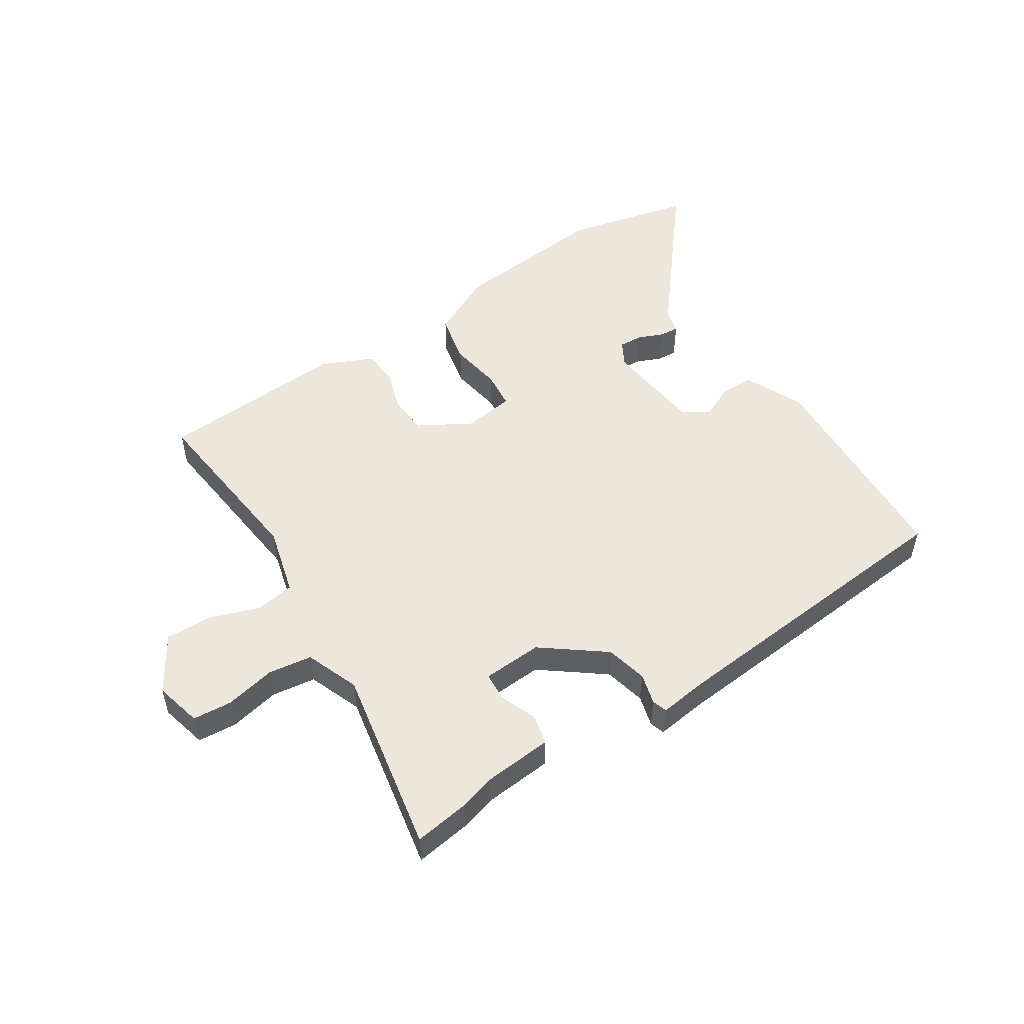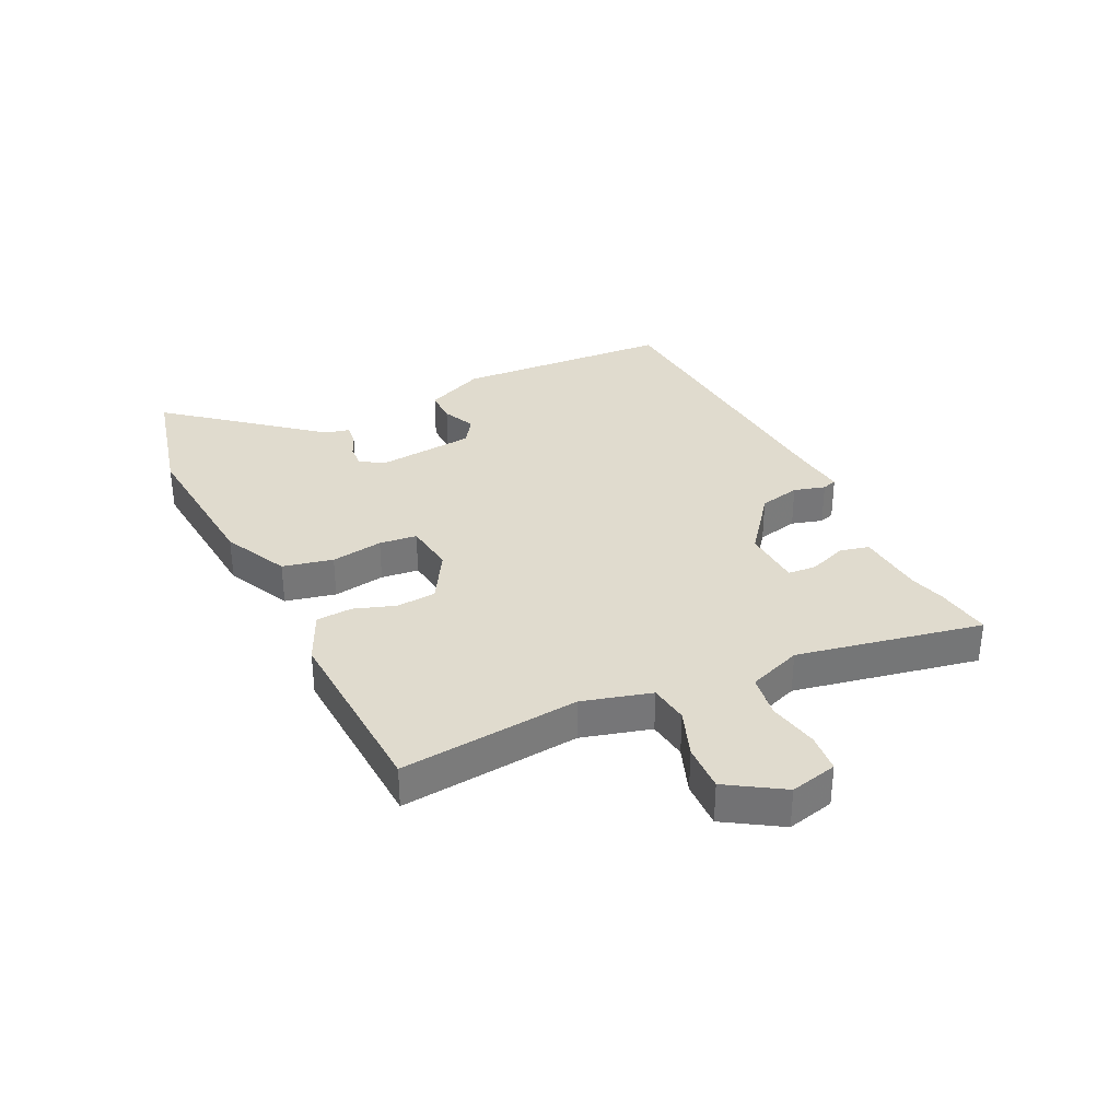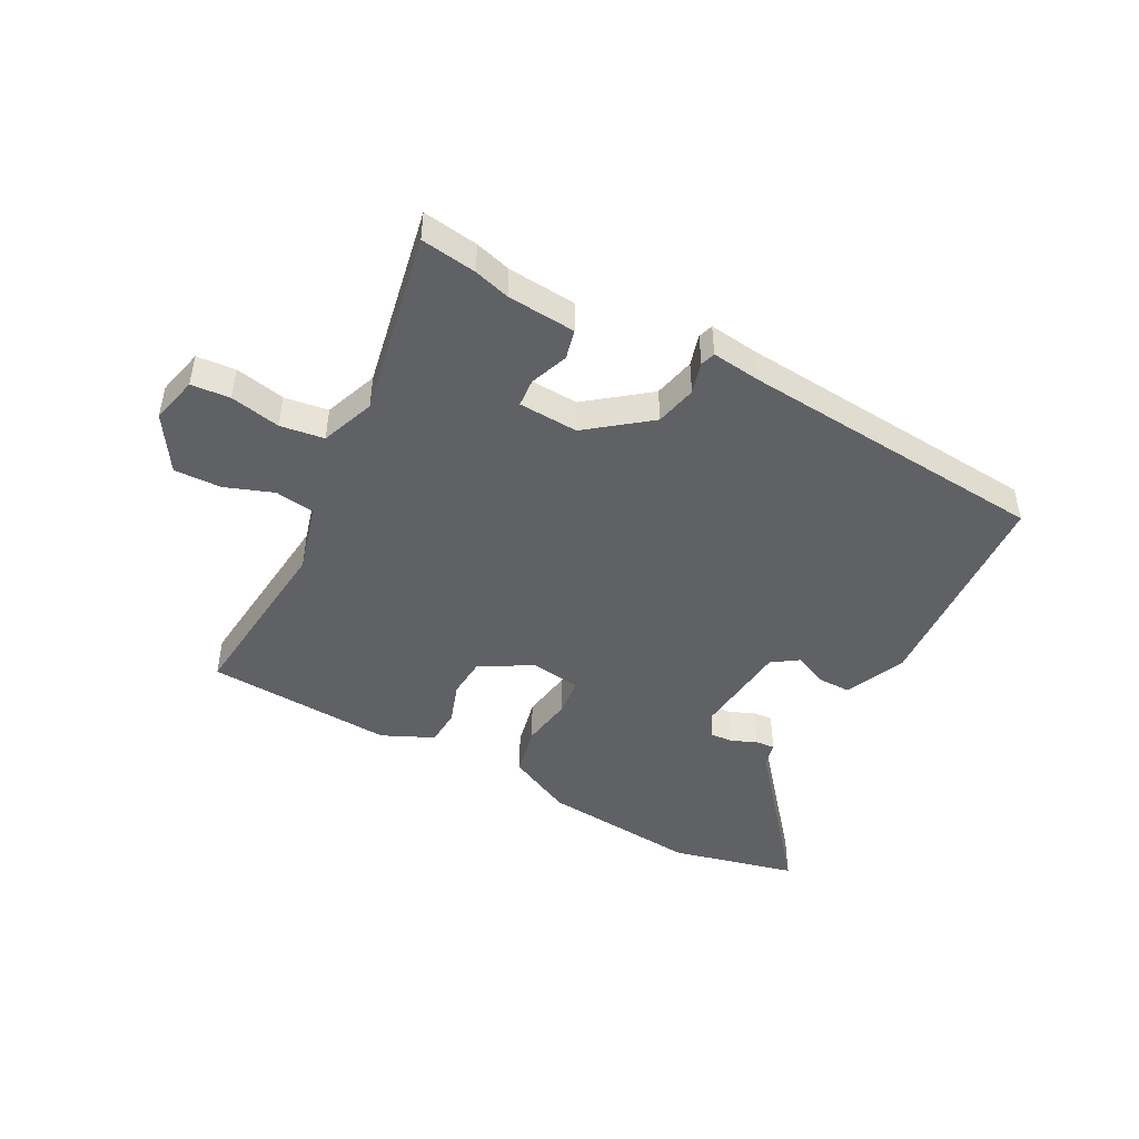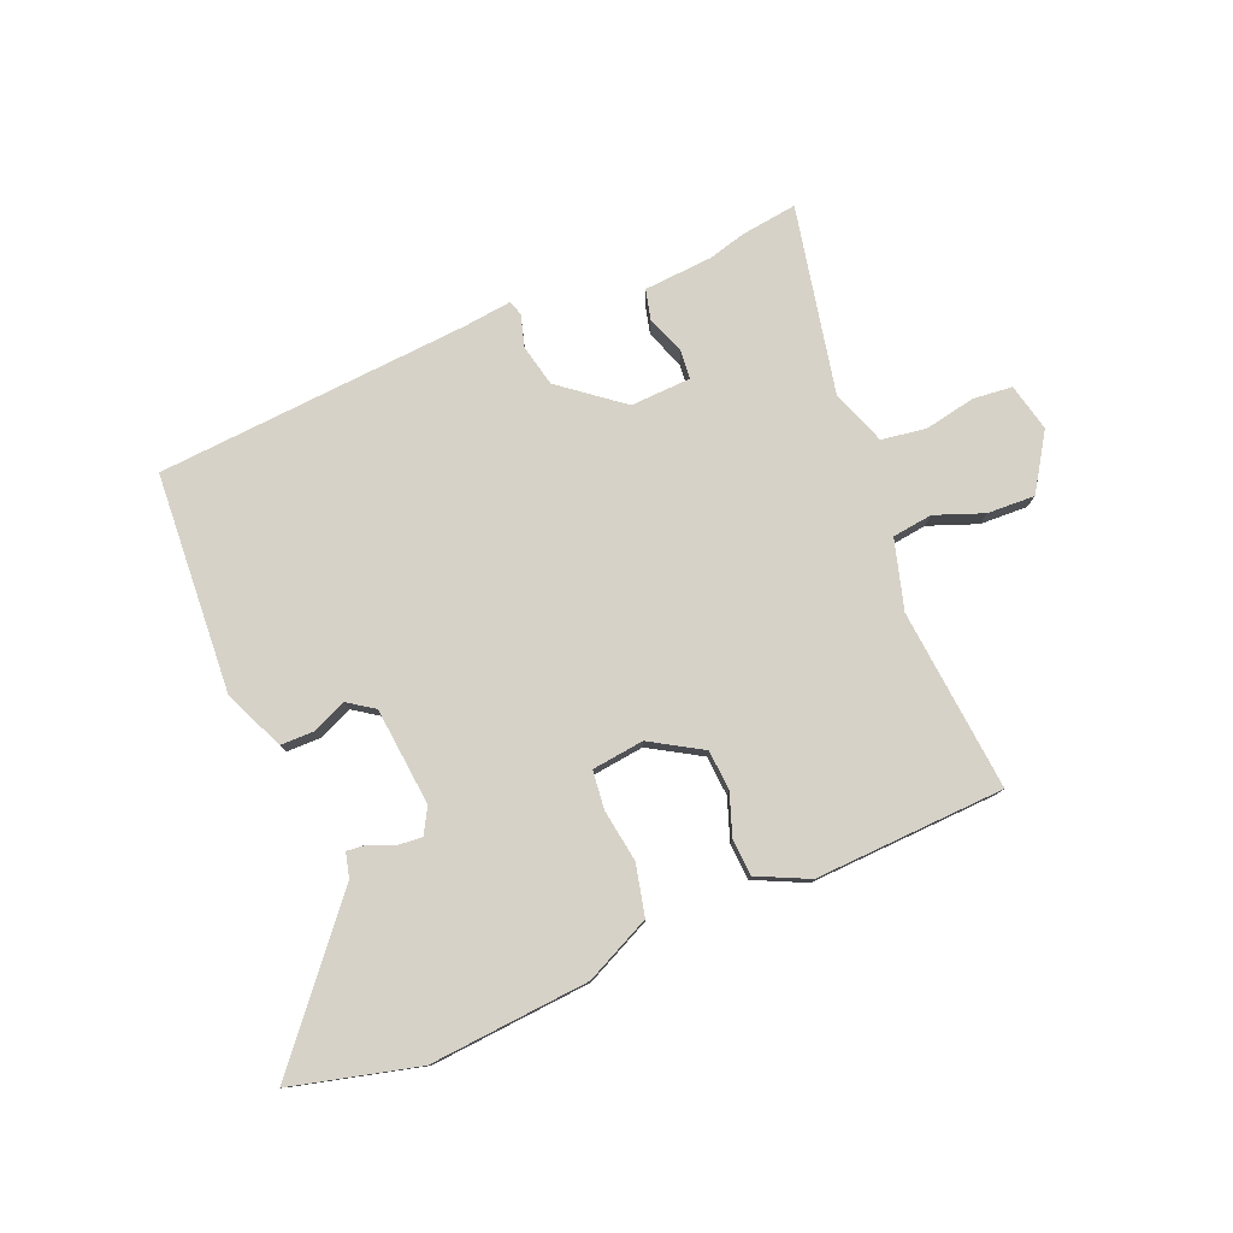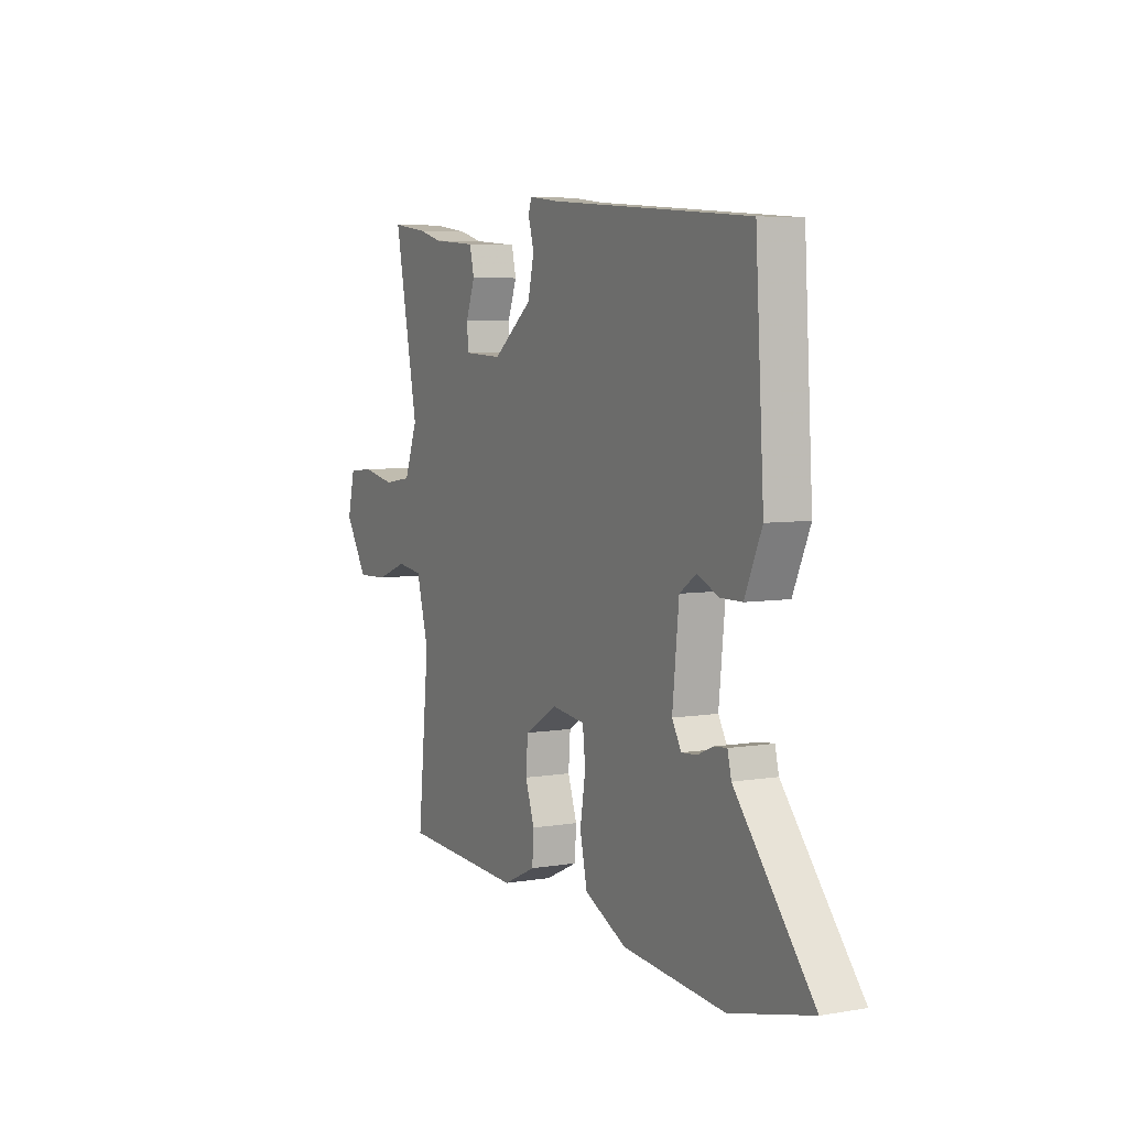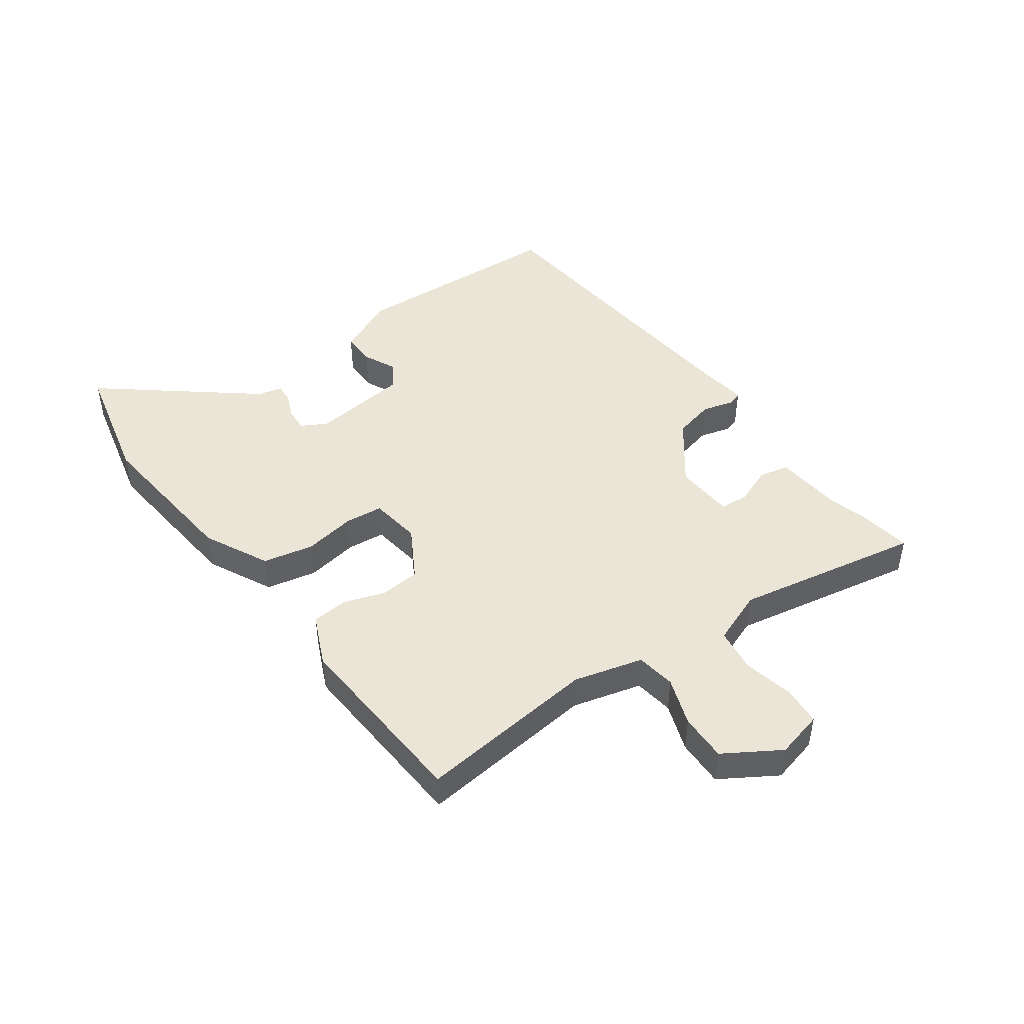
<metadata>
{"format":"obj","ext":"obj","renderer":"f3d","projection":"perspective","resolution":1024,"background":"white","views":[{"elev":51.7,"azim":-33.5,"up":"+Y"},{"elev":33.5,"azim":-115.9,"up":"+Y"},{"elev":-46.6,"azim":-28.2,"up":"+Y"},{"elev":78.6,"azim":157.7,"up":"+Y"},{"elev":5.7,"azim":62.7,"up":"+Z"},{"elev":45.9,"azim":-126.5,"up":"+Y"}]}
</metadata>
<code>
v -0.504 0.07 -0.462
v -0.474 0.07 -0.158
v -0.506 0.07 -0.042
v -0.573 0.07 -0.033
v -0.654 0.07 -0.063
v -0.734 0.07 -0.066
v -0.793 0.07 0.027
v -0.774 0.07 0.107
v -0.708 0.07 0.113
v -0.623 0.07 0.096
v -0.549 0.07 0.107
v -0.515 0.07 0.198
v -0.577 0.07 0.511
v -0.483 0.07 0.498
v -0.422 0.07 0.481
v -0.306 0.07 0.472
v -0.294 0.07 0.422
v -0.318 0.07 0.358
v -0.314 0.07 0.31
v -0.213 0.07 0.305
v -0.11 0.07 0.385
v -0.094 0.07 0.455
v -0.109 0.07 0.508
v -0.101 0.07 0.533
v -0.019 0.07 0.523
v 0.504 0.07 0.482
v 0.526 0.07 0.114
v 0.481 0.07 0.013
v 0.424 0.07 0.013
v 0.368 0.07 0.038
v 0.324 0.07 0.008
v 0.307 0.07 -0.156
v 0.331 0.07 -0.198
v 0.371 0.07 -0.195
v 0.413 0.07 -0.177
v 0.446 0.07 -0.174
v 0.456 0.07 -0.215
v 0.659 0.07 -0.461
v 0.447 0.07 -0.513
v 0.18 0.07 -0.49
v 0.07 0.07 -0.437
v 0.051 0.07 -0.352
v 0.065 0.07 -0.264
v 0.058 0.07 -0.2
v -0.029 0.07 -0.189
v -0.115 0.07 -0.24
v -0.12 0.07 -0.307
v -0.096 0.07 -0.377
v -0.1 0.07 -0.438
v -0.186 0.07 -0.478
v -0.504 0 -0.462
v -0.474 0 -0.158
v -0.506 0 -0.042
v -0.573 0 -0.033
v -0.654 0 -0.063
v -0.734 0 -0.066
v -0.793 0 0.027
v -0.774 0 0.107
v -0.708 0 0.113
v -0.623 0 0.096
v -0.549 0 0.107
v -0.515 0 0.198
v -0.577 0 0.511
v -0.483 0 0.498
v -0.422 0 0.481
v -0.306 0 0.472
v -0.294 0 0.422
v -0.318 0 0.358
v -0.314 0 0.31
v -0.213 0 0.305
v -0.11 0 0.385
v -0.094 0 0.455
v -0.109 0 0.508
v -0.101 0 0.533
v -0.019 0 0.523
v 0.504 0 0.482
v 0.526 0 0.114
v 0.481 0 0.013
v 0.424 0 0.013
v 0.368 0 0.038
v 0.324 0 0.008
v 0.307 0 -0.156
v 0.331 0 -0.198
v 0.371 0 -0.195
v 0.413 0 -0.177
v 0.446 0 -0.174
v 0.456 0 -0.215
v 0.659 0 -0.461
v 0.447 0 -0.513
v 0.18 0 -0.49
v 0.07 0 -0.437
v 0.051 0 -0.352
v 0.065 0 -0.264
v 0.058 0 -0.2
v -0.029 0 -0.189
v -0.115 0 -0.24
v -0.12 0 -0.307
v -0.096 0 -0.377
v -0.1 0 -0.438
v -0.186 0 -0.478
f 50 1 2
f 49 50 2
f 48 49 2
f 47 48 2
f 46 47 2 3
f 45 46 3
f 44 45 3
f 41 42 43
f 40 41 43
f 39 40 43
f 38 39 43
f 37 38 43
f 37 43 44
f 34 35 36 37
f 33 34 37
f 33 37 44
f 32 33 44 3
f 28 29 30
f 27 28 30
f 26 27 30
f 25 26 30
f 25 30 31
f 24 25 31
f 23 24 31
f 22 23 31
f 21 22 31 32
f 15 16 17 18
f 15 18 19
f 14 15 19
f 13 14 19
f 12 13 19
f 11 12 19 20
f 8 9 10
f 7 8 10
f 6 7 10
f 5 6 10
f 4 5 10
f 3 4 10 11
f 20 21 32 3
f 3 11 20
f 52 51 100
f 52 100 99
f 52 99 98
f 52 98 97
f 53 52 97 96
f 53 96 95
f 53 95 94
f 93 92 91
f 93 91 90
f 93 90 89
f 93 89 88
f 93 88 87
f 94 93 87
f 87 86 85 84
f 87 84 83
f 94 87 83
f 53 94 83 82
f 80 79 78
f 80 78 77
f 80 77 76
f 80 76 75
f 81 80 75
f 81 75 74
f 81 74 73
f 81 73 72
f 82 81 72 71
f 68 67 66 65
f 69 68 65
f 69 65 64
f 69 64 63
f 69 63 62
f 70 69 62 61
f 60 59 58
f 60 58 57
f 60 57 56
f 60 56 55
f 60 55 54
f 61 60 54 53
f 53 82 71 70
f 70 61 53
f 1 51 52 2
f 2 52 53 3
f 3 53 54 4
f 4 54 55 5
f 5 55 56 6
f 6 56 57 7
f 7 57 58 8
f 8 58 59 9
f 9 59 60 10
f 10 60 61 11
f 11 61 62 12
f 12 62 63 13
f 13 63 64 14
f 14 64 65 15
f 15 65 66 16
f 16 66 67 17
f 17 67 68 18
f 18 68 69 19
f 19 69 70 20
f 20 70 71 21
f 21 71 72 22
f 22 72 73 23
f 23 73 74 24
f 24 74 75 25
f 25 75 76 26
f 26 76 77 27
f 27 77 78 28
f 28 78 79 29
f 29 79 80 30
f 30 80 81 31
f 31 81 82 32
f 32 82 83 33
f 33 83 84 34
f 34 84 85 35
f 35 85 86 36
f 36 86 87 37
f 37 87 88 38
f 38 88 89 39
f 39 89 90 40
f 40 90 91 41
f 41 91 92 42
f 42 92 93 43
f 43 93 94 44
f 44 94 95 45
f 45 95 96 46
f 46 96 97 47
f 47 97 98 48
f 48 98 99 49
f 49 99 100 50
f 50 100 51 1

</code>
